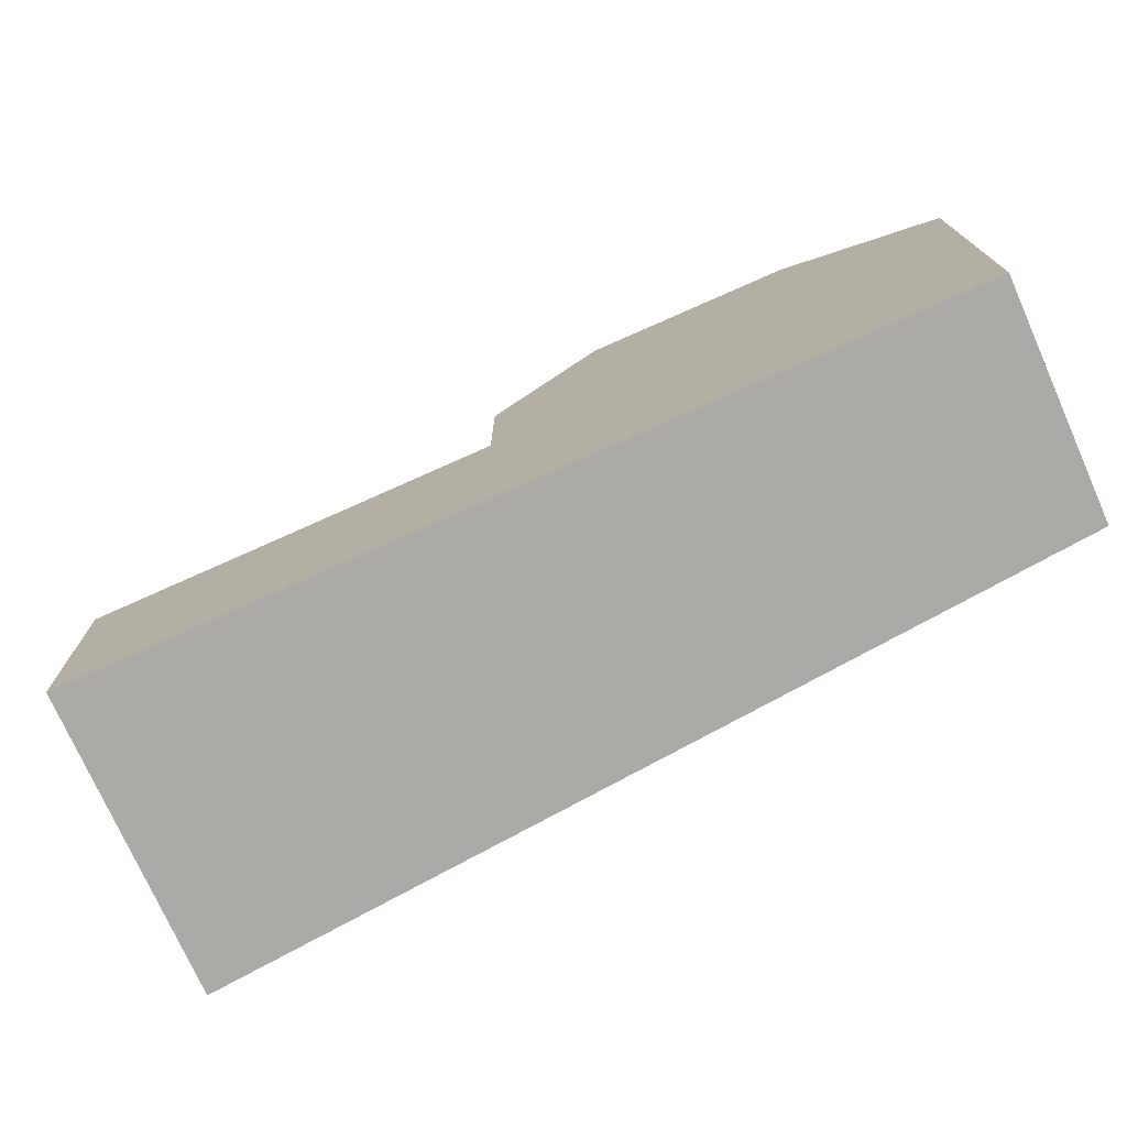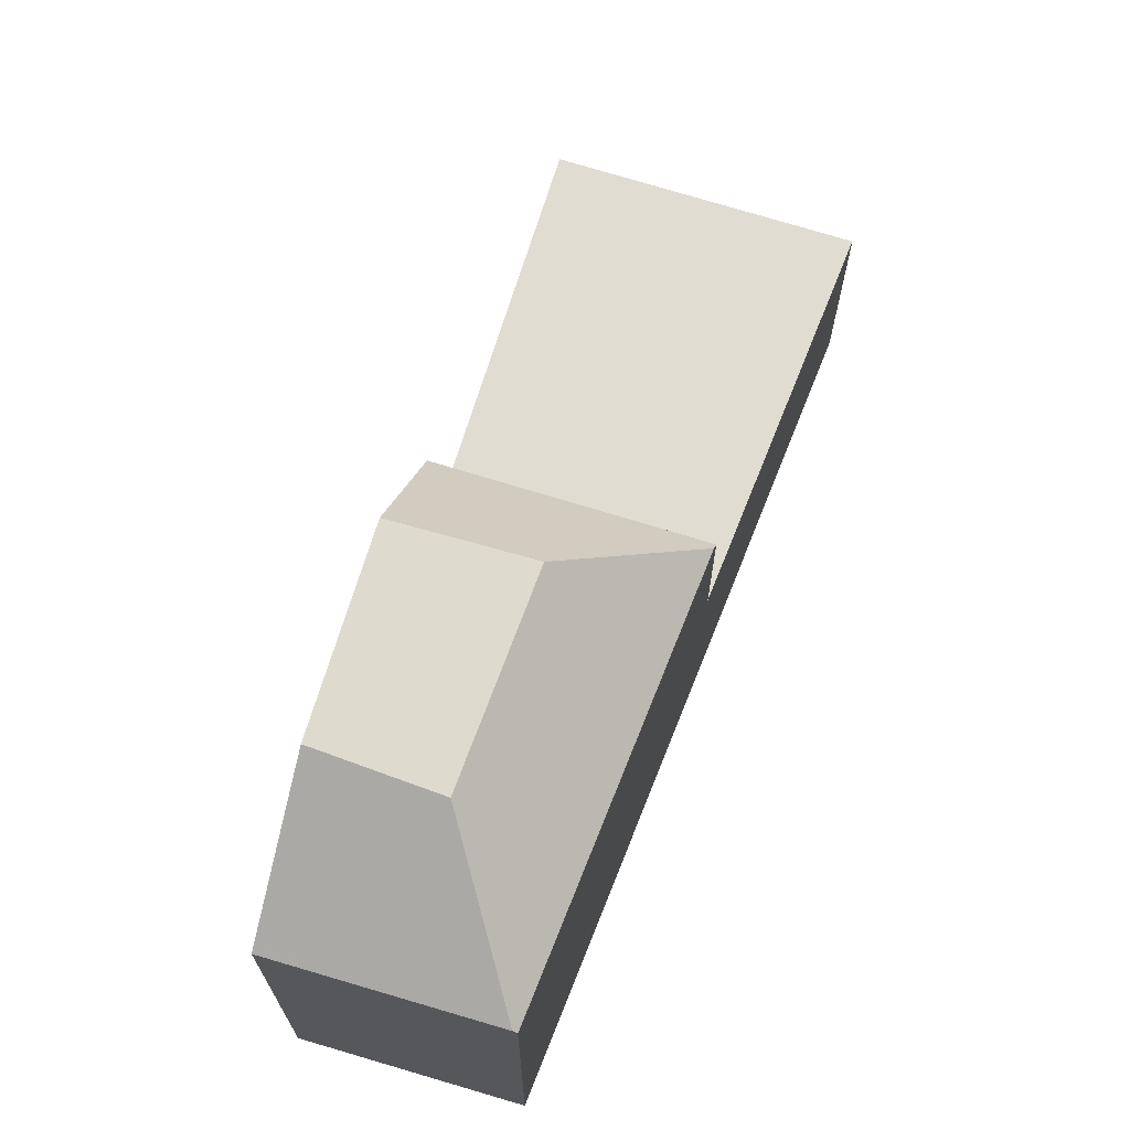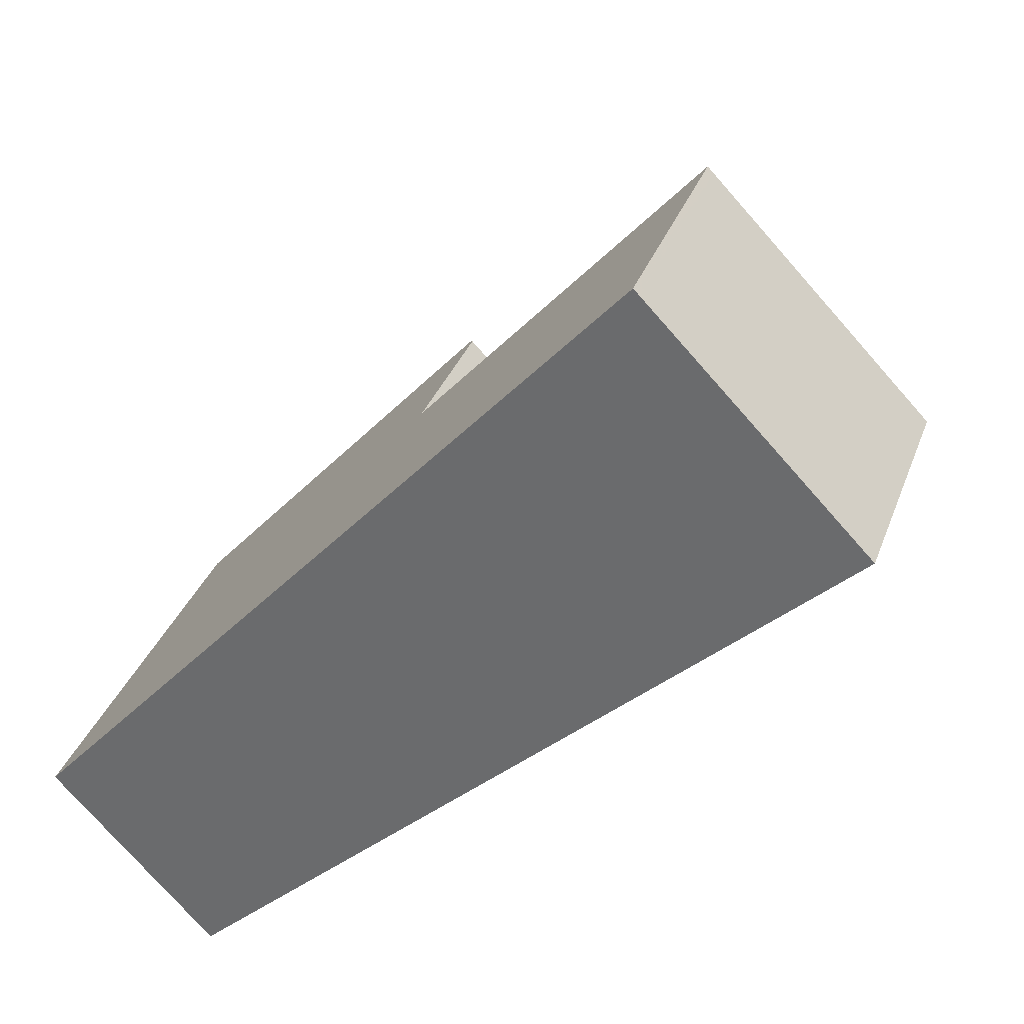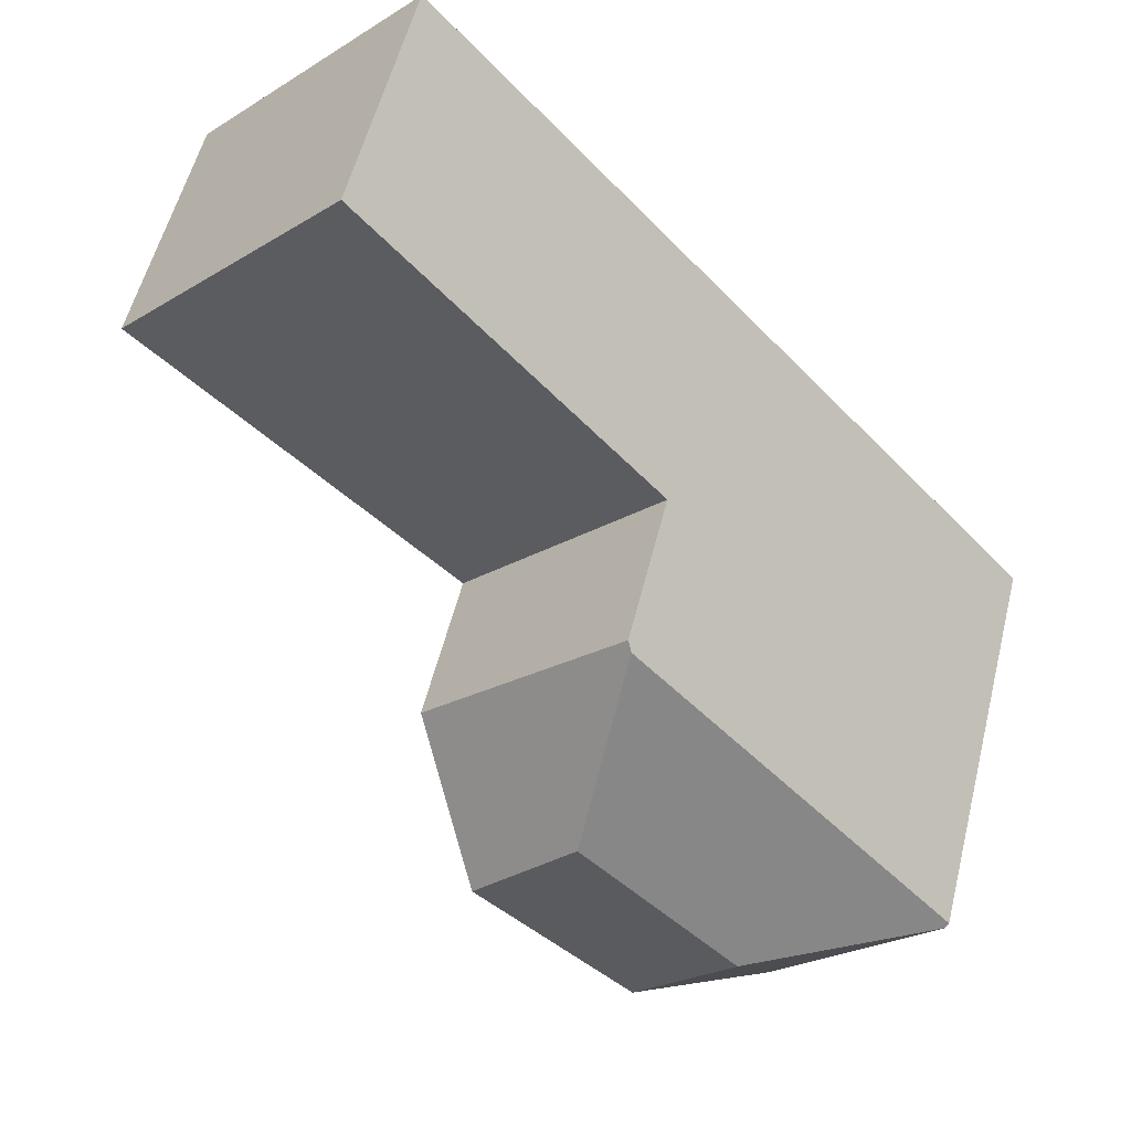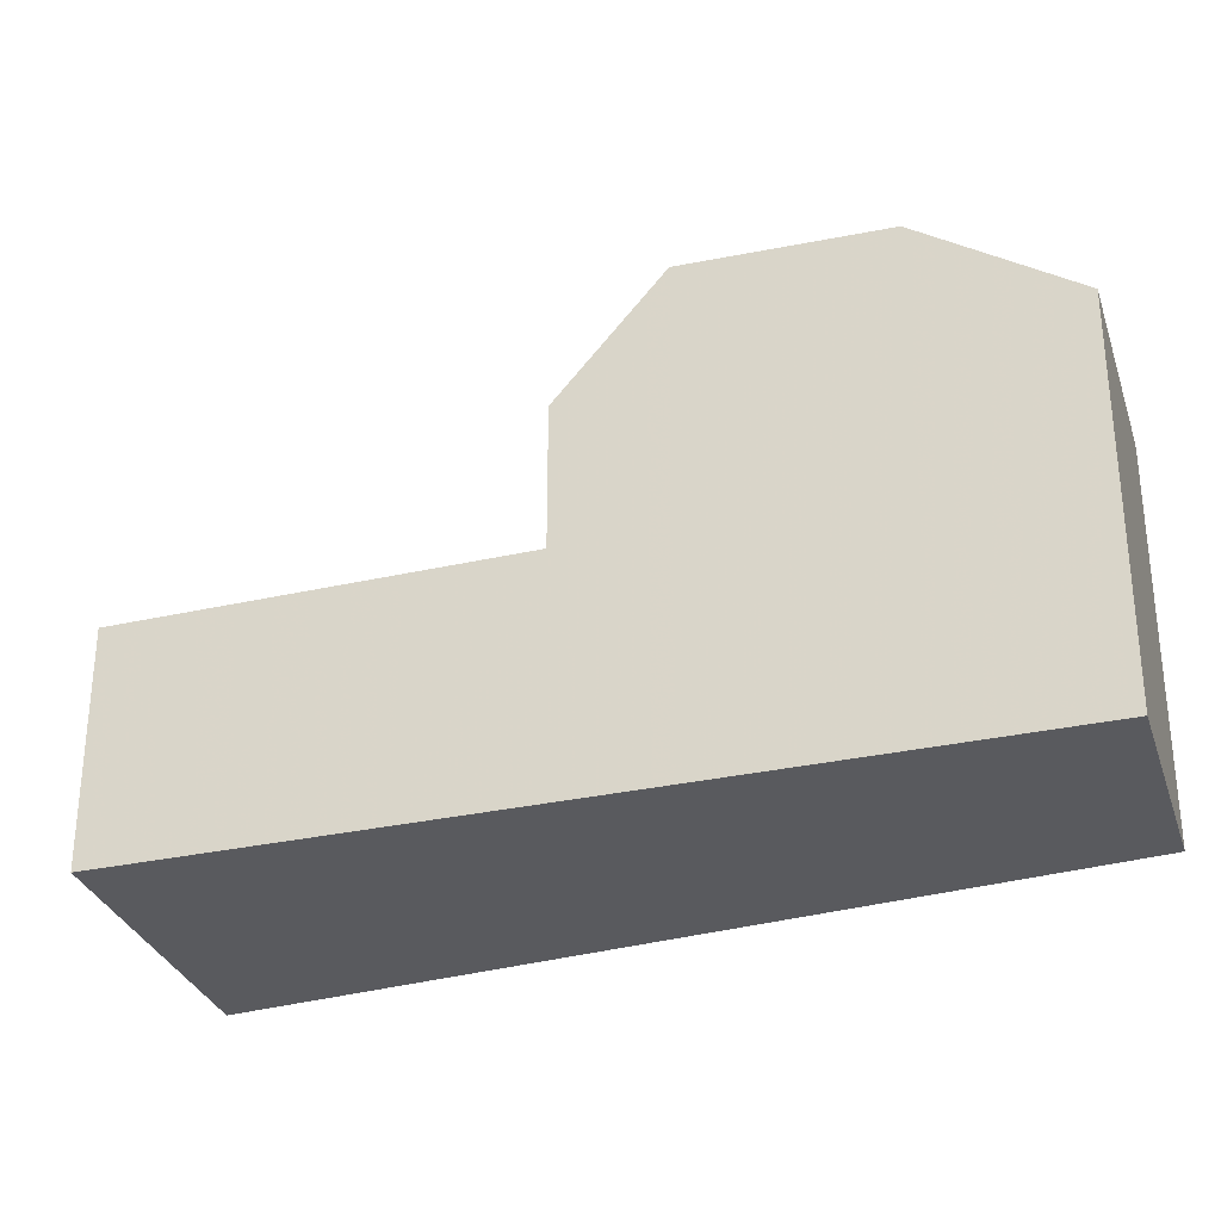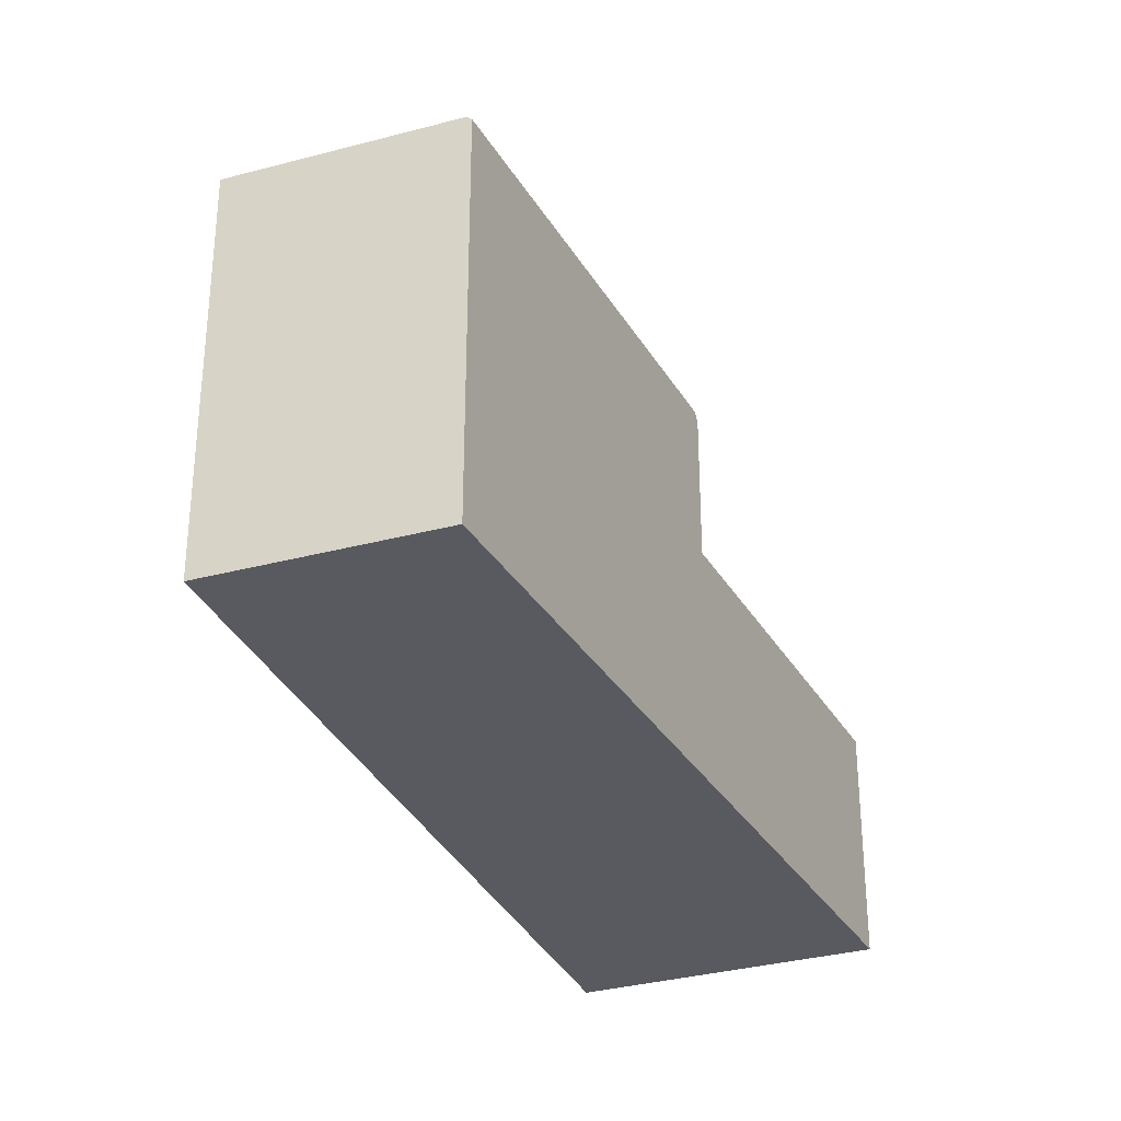
<metadata>
{"format":"obj","ext":"obj","renderer":"f3d","projection":"perspective","resolution":1024,"background":"white","views":[{"elev":-76.0,"azim":-19.4,"up":"+Z"},{"elev":69.7,"azim":63.5,"up":"+Z"},{"elev":33.5,"azim":-161.6,"up":"+Y"},{"elev":55.4,"azim":13.9,"up":"+Y"},{"elev":-31.8,"azim":-26.2,"up":"+Z"},{"elev":-31.9,"azim":67.7,"up":"+Z"}]}
</metadata>
<code>
v -643.9 -897.4 4.159
v -640.2 -893.5 4.155
v -632.6 -908.1 7.087
v -629.8 -905.1 7.004
v -636.9 -897.2 4.197
v -640.3 -900.8 4.202
v -639.4 -899.8 4.201
v -643.2 -896.6 4.158
v -637.9 -898.2 4.199
v -641.4 -894.8 4.156
v -637 -897.3 4.197
v -640.3 -893.6 4.155
v -635.3 -898.9 4.217
v -638.7 -902.3 4.221
v -634.6 -906.1 8.934
v -637.3 -903.7 9.013
v -635.6 -901.8 8.916
v -633 -904.6 8.842
v -637.3 -903.6 9.013
v -634.6 -906.1 8.934
v -637.3 -903.7 9.013
v -629.9 -905.1 7.078
v -633 -904.6 8.842
v -635.3 -899 6.989
v -635.6 -901.8 8.916
v -635.3 -898.9 6.846
v -638.7 -902.3 6.792
v -633 -904.6 8.842
v -635.6 -901.8 8.916
v -635.3 -899 6.989
v -629.9 -905.1 7.078
v -637.7 -901.3 4.22
v -635.3 -898.9 6.039
v -638.7 -902.3 6.376
v -636.9 -900.5 4.82
v -636.2 -899.8 4.218
v -630 -905.1 7.139
v -635.4 -899 6.844
v -635.4 -899 5.959
v -635.3 -899.2 7.124
v -635.4 -899 4.217
v -635.3 -899.2 7.124
v -629.9 -905.2 7.078
v -630 -905.1 7.139
v -632.2 -904.7 8.395
v -630.7 -906.1 7.081
v -636.8 -900.4 4.93
v -636.8 -900.4 6.823
v -635.6 -901.5 8.742
v -636.8 -900.4 4.694
v -638.4 -898.8 4.199
v -642 -895.4 4.157
v -635.6 -901.5 8.742
v -636.8 -900.4 4.219
v -632.2 -904.7 8.395
v -638.7 -902.3 6.792
v -636.8 -900.4 6.823
v -637.7 -901.3 4.22
v -636.8 -900.4 4.219
v -635.4 -899 6.844
v -635.3 -898.9 6.846
v -636.2 -899.8 4.218
v -638.7 -902.3 4.221
v -635.4 -899 4.217
v -635.3 -898.9 4.217
v -634.6 -906.1 8.934
v -632.6 -908.1 7.087
v -638.7 -902.3 6.371
v -638.7 -902.3 6.792
v -637.3 -903.6 9.013
v -638.7 -902.3 6.792
v -638.7 -902.3 4.221
v -638.7 -902.3 4.221
v -640.3 -900.8 4.202
v -634.6 -906.1 8.934
v -643.9 -897.4 4.159
v -637 -900.6 6.819
v -637 -900.6 4.874
v -637 -900.6 6.819
v -635.8 -901.9 8.925
v -639.3 -898 4.189
v -638.5 -898.9 4.199
v -637 -900.6 4.219
v -637 -900.6 4.219
v -637 -900.6 4.772
v -631.4 -906.8 7.083
v -633.2 -904.8 8.855
v -633.2 -904.8 8.855
v -635.8 -901.9 8.925
v -641.8 -895.2 4.157
v -643.2 -896.7 4.158
v -642 -895.4 4.157
v -643.9 -897.4 4.159
v -643.9 -897.4 4.159
v -641.8 -895.2 4.157
v -641.4 -894.8 4.156
v -640.2 -893.6 4.155
v -640.1 -893.5 4.155
v -642.3 -897.4 4.168
v -641.2 -896.2 4.166
v -643.1 -898.1 4.169
v -643.1 -898.1 4.169
v -641 -896 4.166
v -640.6 -895.6 4.166
v -639.5 -894.4 4.164
v -639.4 -894.3 4.164
v -640.4 -893.7 4.155
v -640.4 -893.7 4.155
v -639.6 -894.6 4.165
v -630 -905.3 7.078
v -630.3 -905.1 7.3
v -635.6 -899.1 6.842
v -635.6 -899.1 5.864
v -635.6 -899.1 6.842
v -635.3 -899.4 7.286
v -635.6 -899.1 4.217
v -637.1 -897.4 4.198
v -635.6 -899.1 4.217
v -635.3 -899.4 7.286
v -630.3 -905.1 7.3
v -634.4 -900.2 7.127
v -634.3 -900.1 6.991
v -637.5 -903.4 8.595
v -635.9 -901.7 8.621
v -634.5 -900.3 7.288
v -635.6 -901.4 8.626
v -635.5 -901.3 8.627
v -637.5 -903.4 8.595
v -635.5 -901.3 8.627
v -630.1 -905.2 7.158
v -630.9 -906 7.175
v -630 -905.1 7.156
v -632.8 -907.9 7.219
v -632.8 -907.9 7.219
v -630 -905.1 7.139
v -629.9 -905 7.003
v -630 -905.1 7.156
v -631.5 -906.7 7.191
v -643.9 -897.4 4.159
v -643.9 -897.4 4.159
v -643.9 -897.4 0
v -643.9 -897.4 0
v -640.1 -893.5 4.155
v -640.2 -893.5 4.155
v -640.2 -893.5 8.882e-16
v -640.1 -893.5 0
v -632.8 -907.9 7.219
v -632.6 -908.1 7.087
v -632.6 -908.1 0
v -632.8 -907.9 0
v -629.9 -905.1 7.078
v -629.8 -905.1 7.004
v -629.8 -905.1 0
v -629.9 -905.1 0
v -635.3 -898.9 4.217
v -636.9 -897.2 4.197
v -636.9 -897.2 0
v -635.3 -898.9 0
v -643.1 -898.1 4.169
v -640.3 -900.8 4.202
v -640.3 -900.8 0
v -643.1 -898.1 0
v -642 -895.4 4.157
v -643.2 -896.6 4.158
v -643.2 -896.6 0
v -642 -895.4 0
v -640.4 -893.7 4.155
v -641.4 -894.8 4.156
v -641.4 -894.8 0
v -640.4 -893.7 0
v -640.2 -893.5 4.155
v -640.3 -893.6 4.155
v -640.3 -893.6 0
v -640.2 -893.5 8.882e-16
v -637.3 -903.7 9.013
v -634.6 -906.1 8.934
v -634.6 -906.1 0
v -637.3 -903.7 0
v -637.5 -903.4 8.595
v -637.3 -903.7 9.013
v -637.3 -903.7 0
v -637.5 -903.4 0
v -634.3 -900.1 6.991
v -635.3 -899 6.989
v -635.3 -899 0
v -634.3 -900.1 0
v -629.9 -905.2 7.078
v -629.9 -905.1 7.078
v -629.9 -905.1 0
v -629.9 -905.2 8.882e-16
v -630 -905.3 7.078
v -629.9 -905.2 7.078
v -629.9 -905.2 8.882e-16
v -630 -905.3 8.882e-16
v -631.4 -906.8 7.083
v -630.7 -906.1 7.081
v -630.7 -906.1 0
v -631.4 -906.8 -8.882e-16
v -641.8 -895.2 4.157
v -642 -895.4 4.157
v -642 -895.4 0
v -641.8 -895.2 0
v -635.3 -899 6.989
v -635.3 -898.9 6.846
v -635.3 -898.9 -8.882e-16
v -635.3 -899 0
v -640.3 -900.8 4.202
v -638.7 -902.3 4.221
v -638.7 -902.3 0
v -640.3 -900.8 0
v -632.6 -908.1 7.087
v -632.6 -908.1 7.087
v -632.6 -908.1 -8.882e-16
v -632.6 -908.1 0
v -643.2 -896.6 4.158
v -643.9 -897.4 4.159
v -643.9 -897.4 0
v -643.2 -896.6 0
v -632.6 -908.1 7.087
v -631.4 -906.8 7.083
v -631.4 -906.8 -8.882e-16
v -632.6 -908.1 -8.882e-16
v -641.4 -894.8 4.156
v -641.8 -895.2 4.157
v -641.8 -895.2 0
v -641.4 -894.8 0
v -643.9 -897.4 4.159
v -643.9 -897.4 4.159
v -643.9 -897.4 0
v -643.9 -897.4 0
v -639.4 -894.3 4.164
v -640.1 -893.5 4.155
v -640.1 -893.5 0
v -639.4 -894.3 0
v -643.9 -897.4 4.159
v -643.1 -898.1 4.169
v -643.1 -898.1 0
v -643.9 -897.4 0
v -636.9 -897.2 4.197
v -639.4 -894.3 4.164
v -639.4 -894.3 0
v -636.9 -897.2 0
v -640.3 -893.6 4.155
v -640.4 -893.7 4.155
v -640.4 -893.7 0
v -640.3 -893.6 0
v -630.7 -906.1 7.081
v -630 -905.3 7.078
v -630 -905.3 8.882e-16
v -630.7 -906.1 0
v -629.9 -905 7.003
v -634.3 -900.1 6.991
v -634.3 -900.1 0
v -629.9 -905 -8.882e-16
v -638.7 -902.3 6.792
v -637.5 -903.4 8.595
v -637.5 -903.4 0
v -638.7 -902.3 0
v -634.6 -906.1 8.934
v -632.8 -907.9 7.219
v -632.8 -907.9 0
v -634.6 -906.1 0
v -629.8 -905.1 7.004
v -629.9 -905 7.003
v -629.9 -905 -8.882e-16
v -629.8 -905.1 0
v -632.6 -908.1 0
v -643.9 -897.4 0
v -640.2 -893.5 0
v -629.8 -905.1 0
f 103 81 100
f 99 7 74 102
f 117 9 104 109
f 106 5 11 105
f 75 15 16 19
f 37 31 43
f 125 120 55 53 129
f 50 36 54
f 85 32 72 68 78
f 113 47 48 112
f 127 49 126
f 116 36 50 47 113
f 38 26 33 39
f 61 30 40 60
f 39 33 13 41
f 134 20 66 133
f 136 4 22 44 135
f 130 111 137
f 78 68 69 77
f 124 80 70 123
f 50 35 47
f 100 81 82 7 99
f 55 23 25 53
f 84 32 85
f 83 58 7 82
f 59 51 9 62
f 74 7 58 73
f 118 62 9 117
f 64 11 5 65
f 138 87 28 45 131
f 68 34 27 69
f 123 70 21 128
f 72 14 34 68
f 73 63 6 74
f 102 74 6 101
f 89 17 18 88
f 77 48 47 35 78
f 126 49 29 80 124
f 81 51 82
f 85 35 50 54 84
f 78 35 85
f 82 51 59 83
f 133 66 87 138
f 88 75 19 89
f 104 9 51 81 103
f 91 8 52 92
f 93 1 76 94
f 95 90 10 96
f 92 52 90 95
f 94 76 8 91
f 108 96 10 107
f 97 12 2 98
f 99 91 92 100
f 101 93 94 102
f 103 95 96 104
f 100 92 95 103
f 102 94 91 99
f 109 104 96 108
f 105 97 98 106
f 107 12 97 108
f 108 97 105 109
f 131 45 111 130
f 112 38 39 113
f 114 60 40 115
f 113 39 41 116
f 117 11 64 118
f 109 105 11 117
f 135 44 132
f 121 42 24 122
f 123 71 79 124
f 125 119 42 121
f 126 57 114 115 127
f 128 56 71 123
f 124 79 57 126
f 129 119 125
f 130 110 46 131
f 133 67 3 134
f 135 121 122 136
f 137 37 43 110 130
f 132 120 125 121 135
f 131 46 86 138
f 138 86 67 133
f 140 141 142 139
f 144 145 146 143
f 148 149 150 147
f 152 153 154 151
f 156 157 158 155
f 160 161 162 159
f 164 165 166 163
f 168 169 170 167
f 172 173 174 171
f 176 177 178 175
f 180 181 182 179
f 184 185 186 183
f 188 189 190 187
f 192 193 194 191
f 196 197 198 195
f 200 201 202 199
f 204 205 206 203
f 208 209 210 207
f 212 213 214 211
f 216 217 218 215
f 220 221 222 219
f 224 225 226 223
f 228 229 230 227
f 232 233 234 231
f 236 237 238 235
f 240 241 242 239
f 244 245 246 243
f 248 249 250 247
f 252 253 254 251
f 256 257 258 255
f 260 261 262 259
f 264 265 266 263
f 268 269 270 267

</code>
